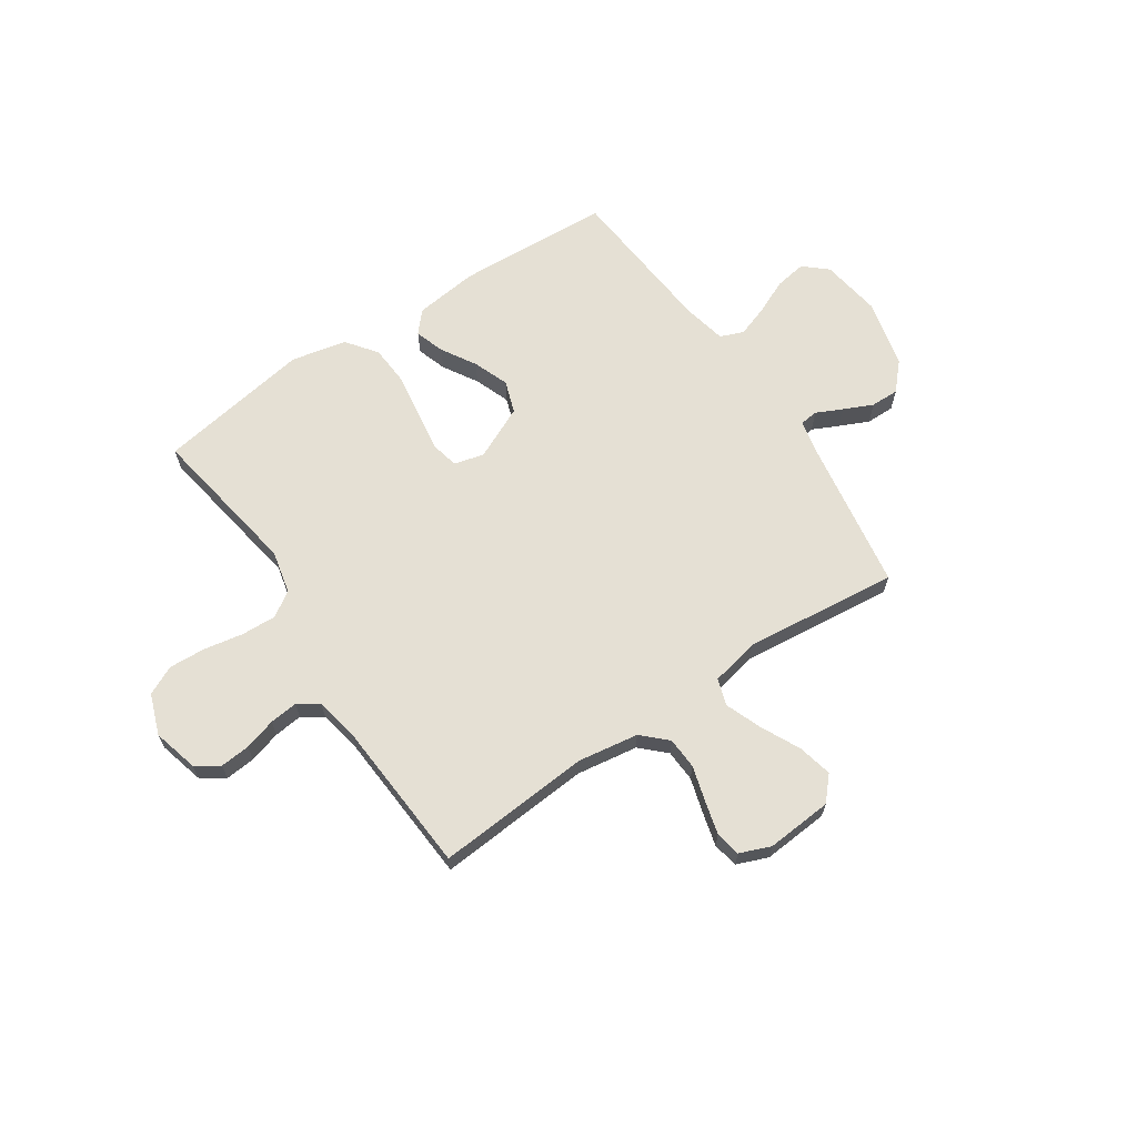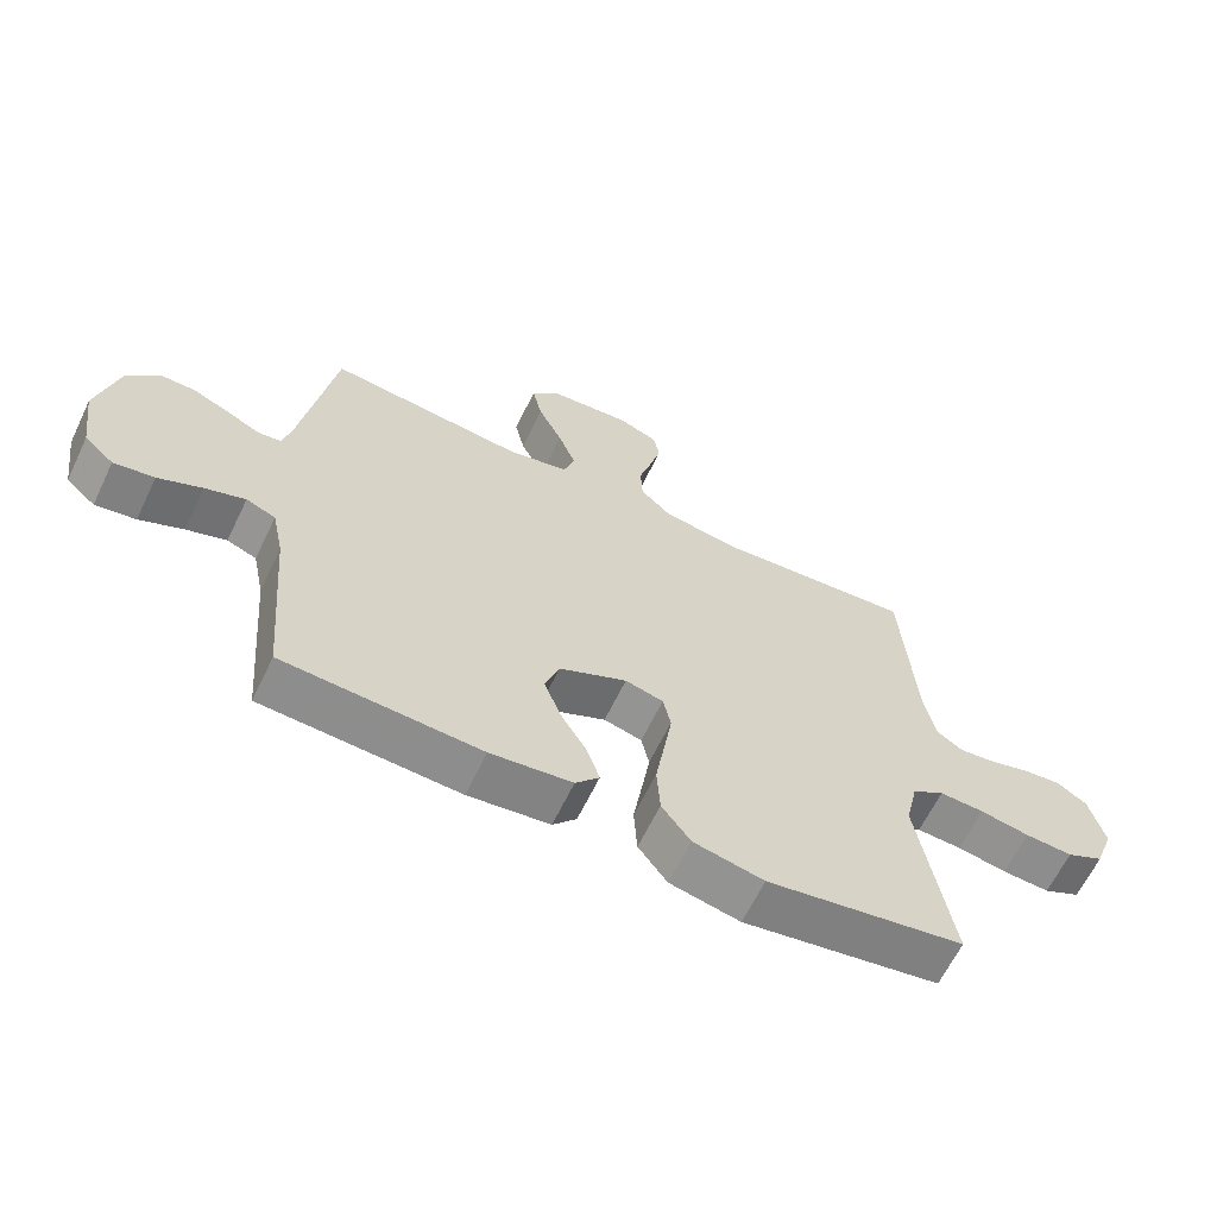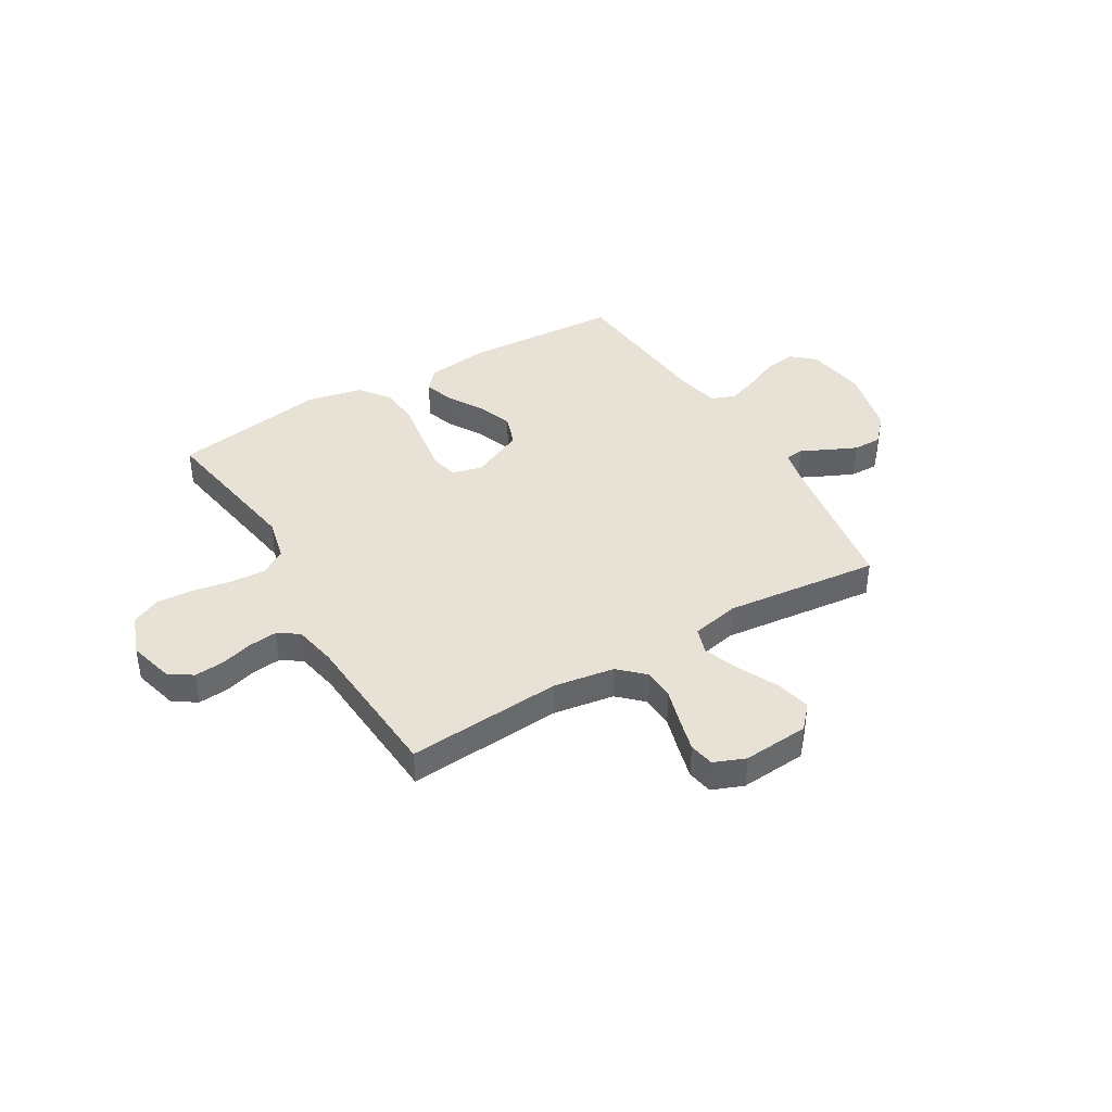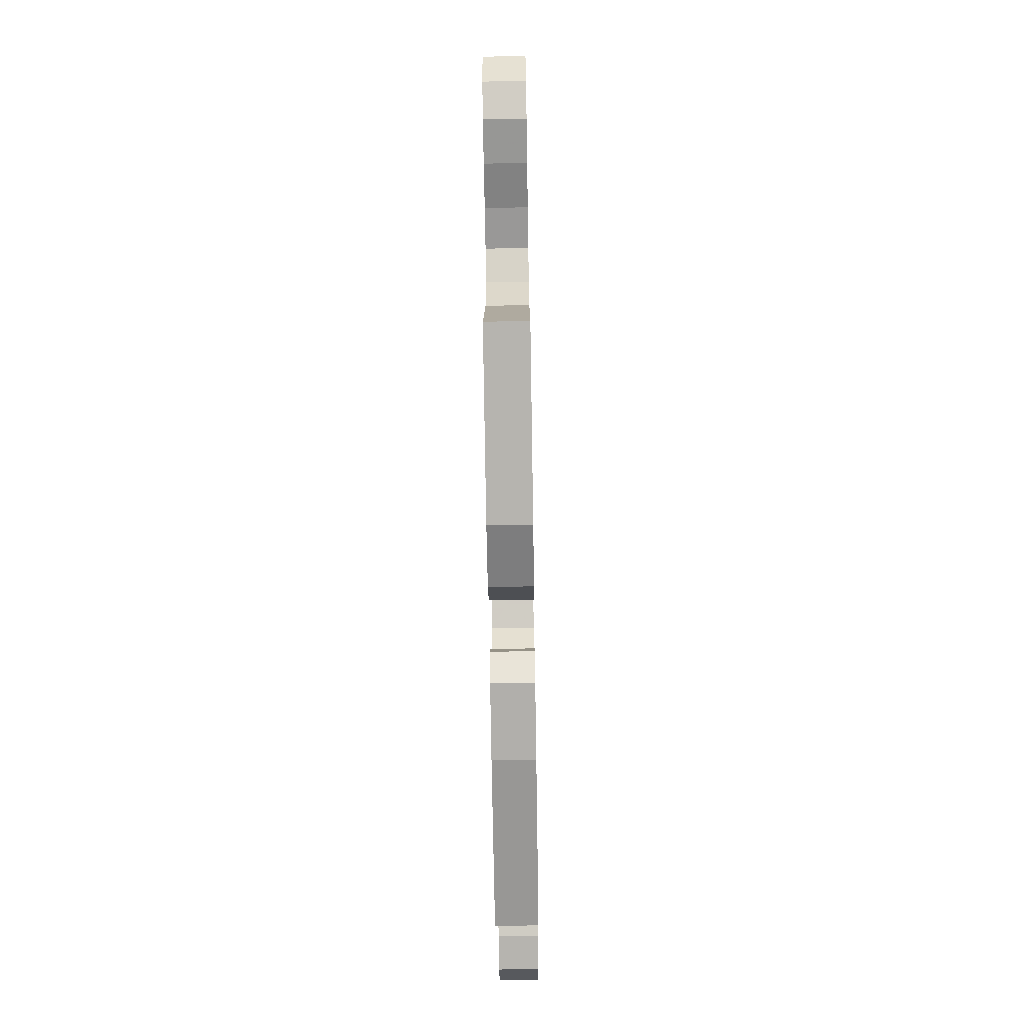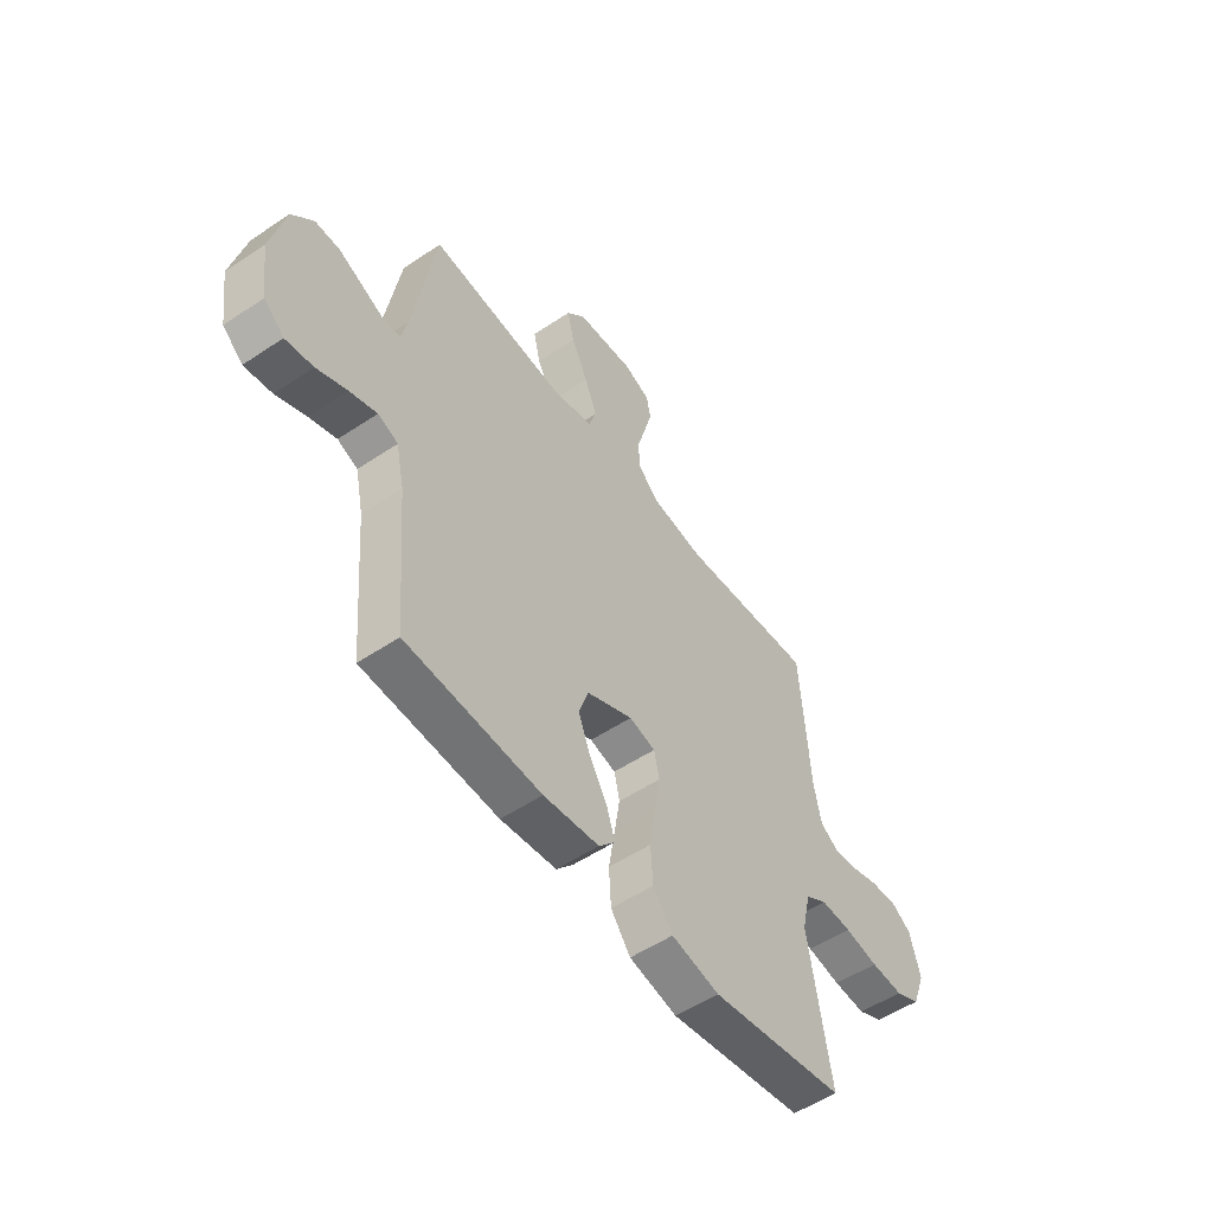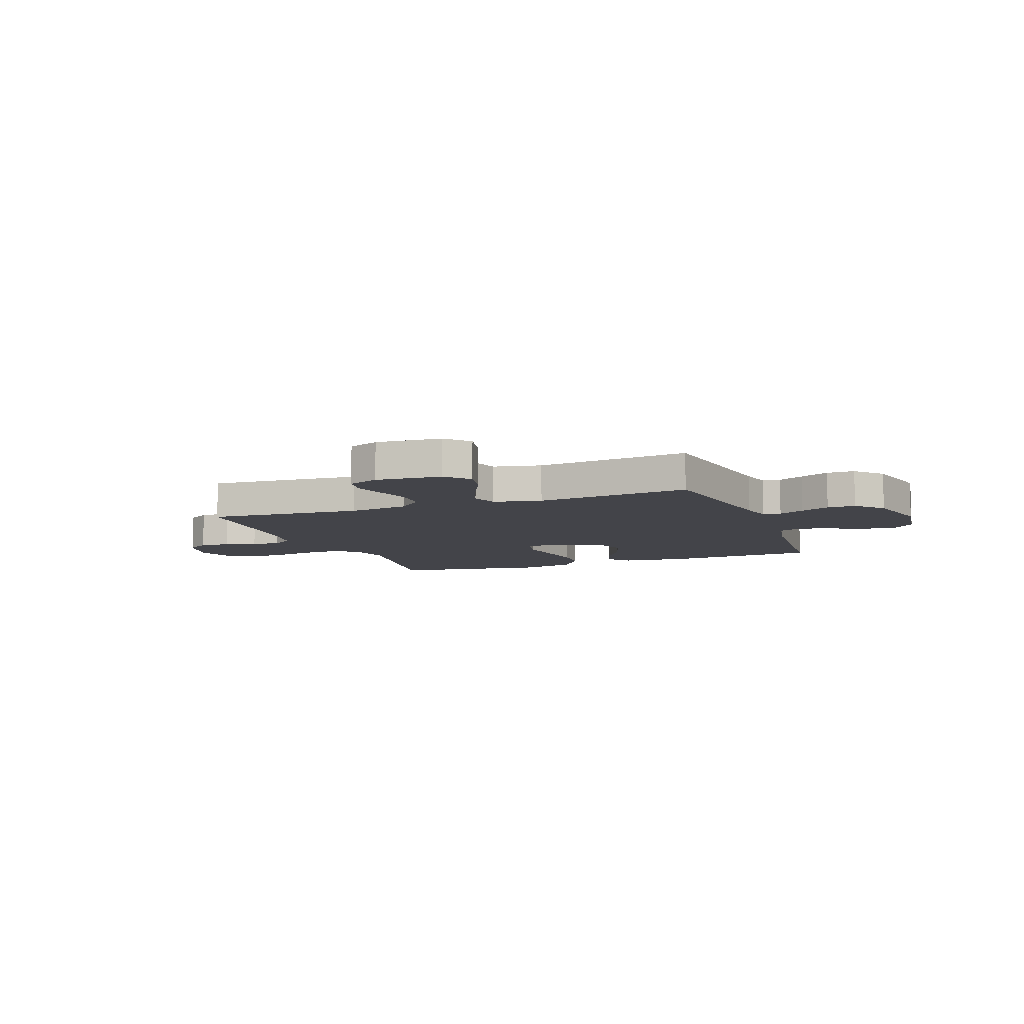
<metadata>
{"format":"obj","ext":"obj","renderer":"f3d","projection":"perspective","resolution":1024,"background":"white","views":[{"elev":65.5,"azim":-33.9,"up":"+Y"},{"elev":-63.6,"azim":154.3,"up":"+Z"},{"elev":40.4,"azim":-30.6,"up":"+Y"},{"elev":-71.2,"azim":-89.1,"up":"+Z"},{"elev":-53.5,"azim":125.6,"up":"+Z"},{"elev":-8.5,"azim":20.7,"up":"+Y"}]}
</metadata>
<code>
v 0.5 0.07 0.5
v 0.549 0.07 0.2
v 0.563 0.07 0.138
v 0.598 0.07 0.134
v 0.648 0.07 0.158
v 0.705 0.07 0.184
v 0.76 0.07 0.185
v 0.808 0.07 0.133
v 0.84 0.07 0
v 0.823 0.07 -0.117
v 0.778 0.07 -0.157
v 0.716 0.07 -0.147
v 0.649 0.07 -0.117
v 0.588 0.07 -0.096
v 0.543 0.07 -0.114
v 0.525 0.07 -0.2
v 0.5 0.07 -0.5
v 0.2 0.07 -0.516
v 0.076 0.07 -0.501
v 0.04 0.07 -0.46
v 0.059 0.07 -0.402
v 0.099 0.07 -0.335
v 0.125 0.07 -0.266
v 0.103 0.07 -0.203
v 0 0.07 -0.155
v -0.058 0.07 -0.17
v -0.07 0.07 -0.224
v -0.058 0.07 -0.301
v -0.044 0.07 -0.388
v -0.049 0.07 -0.467
v -0.093 0.07 -0.526
v -0.2 0.07 -0.549
v -0.5 0.07 -0.5
v -0.451 0.07 -0.2
v -0.47 0.07 -0.116
v -0.519 0.07 -0.085
v -0.587 0.07 -0.088
v -0.662 0.07 -0.102
v -0.734 0.07 -0.106
v -0.79 0.07 -0.079
v -0.819 0.07 0
v -0.796 0.07 0.088
v -0.751 0.07 0.118
v -0.693 0.07 0.113
v -0.631 0.07 0.095
v -0.576 0.07 0.089
v -0.536 0.07 0.116
v -0.52 0.07 0.2
v -0.5 0.07 0.5
v -0.2 0.07 0.477
v -0.082 0.07 0.495
v -0.035 0.07 0.54
v -0.032 0.07 0.602
v -0.052 0.07 0.671
v -0.069 0.07 0.735
v -0.06 0.07 0.784
v 0 0.07 0.808
v 0.128 0.07 0.798
v 0.169 0.07 0.753
v 0.154 0.07 0.686
v 0.117 0.07 0.61
v 0.09 0.07 0.54
v 0.107 0.07 0.488
v 0.2 0.07 0.468
v 0.5 0 0.5
v 0.549 0 0.2
v 0.563 0 0.138
v 0.598 0 0.134
v 0.648 0 0.158
v 0.705 0 0.184
v 0.76 0 0.185
v 0.808 0 0.133
v 0.84 0 0
v 0.823 0 -0.117
v 0.778 0 -0.157
v 0.716 0 -0.147
v 0.649 0 -0.117
v 0.588 0 -0.096
v 0.543 0 -0.114
v 0.525 0 -0.2
v 0.5 0 -0.5
v 0.2 0 -0.516
v 0.076 0 -0.501
v 0.04 0 -0.46
v 0.059 0 -0.402
v 0.099 0 -0.335
v 0.125 0 -0.266
v 0.103 0 -0.203
v 0 0 -0.155
v -0.058 0 -0.17
v -0.07 0 -0.224
v -0.058 0 -0.301
v -0.044 0 -0.388
v -0.049 0 -0.467
v -0.093 0 -0.526
v -0.2 0 -0.549
v -0.5 0 -0.5
v -0.451 0 -0.2
v -0.47 0 -0.116
v -0.519 0 -0.085
v -0.587 0 -0.088
v -0.662 0 -0.102
v -0.734 0 -0.106
v -0.79 0 -0.079
v -0.819 0 0
v -0.796 0 0.088
v -0.751 0 0.118
v -0.693 0 0.113
v -0.631 0 0.095
v -0.576 0 0.089
v -0.536 0 0.116
v -0.52 0 0.2
v -0.5 0 0.5
v -0.2 0 0.477
v -0.082 0 0.495
v -0.035 0 0.54
v -0.032 0 0.602
v -0.052 0 0.671
v -0.069 0 0.735
v -0.06 0 0.784
v 0 0 0.808
v 0.128 0 0.798
v 0.169 0 0.753
v 0.154 0 0.686
v 0.117 0 0.61
v 0.09 0 0.54
v 0.107 0 0.488
v 0.2 0 0.468
f 58 59 60 61
f 58 61 62
f 57 58 62
f 56 57 62 63
f 53 54 55 56
f 48 49 50
f 47 48 50 51
f 42 43 44 45
f 42 45 46
f 41 42 46
f 40 41 46
f 37 38 39 40
f 36 37 40 46
f 35 36 46 47
f 31 32 33 34
f 31 34 35
f 28 29 30 31
f 27 28 31 35
f 26 27 35 47
f 19 20 21 22
f 19 22 23
f 16 17 18 19
f 15 16 19 23
f 14 15 23 24
f 10 11 12 13
f 10 13 14
f 9 10 14
f 4 5 6 7
f 4 7 8 9
f 64 1 2
f 63 64 2 3
f 53 56 63
f 52 53 63
f 51 52 63 3
f 25 26 47 51
f 24 25 51 3
f 9 14 24
f 3 4 9 24
f 125 124 123 122
f 126 125 122
f 126 122 121
f 127 126 121 120
f 120 119 118 117
f 114 113 112
f 115 114 112 111
f 109 108 107 106
f 110 109 106
f 110 106 105
f 110 105 104
f 104 103 102 101
f 110 104 101 100
f 111 110 100 99
f 98 97 96 95
f 99 98 95
f 95 94 93 92
f 99 95 92 91
f 111 99 91 90
f 86 85 84 83
f 87 86 83
f 83 82 81 80
f 87 83 80 79
f 88 87 79 78
f 77 76 75 74
f 78 77 74
f 78 74 73
f 71 70 69 68
f 73 72 71 68
f 66 65 128
f 67 66 128 127
f 127 120 117
f 127 117 116
f 67 127 116 115
f 115 111 90 89
f 67 115 89 88
f 88 78 73
f 88 73 68 67
f 1 65 66 2
f 2 66 67 3
f 3 67 68 4
f 4 68 69 5
f 5 69 70 6
f 6 70 71 7
f 7 71 72 8
f 8 72 73 9
f 9 73 74 10
f 10 74 75 11
f 11 75 76 12
f 12 76 77 13
f 13 77 78 14
f 14 78 79 15
f 15 79 80 16
f 16 80 81 17
f 17 81 82 18
f 18 82 83 19
f 19 83 84 20
f 20 84 85 21
f 21 85 86 22
f 22 86 87 23
f 23 87 88 24
f 24 88 89 25
f 25 89 90 26
f 26 90 91 27
f 27 91 92 28
f 28 92 93 29
f 29 93 94 30
f 30 94 95 31
f 31 95 96 32
f 32 96 97 33
f 33 97 98 34
f 34 98 99 35
f 35 99 100 36
f 36 100 101 37
f 37 101 102 38
f 38 102 103 39
f 39 103 104 40
f 40 104 105 41
f 41 105 106 42
f 42 106 107 43
f 43 107 108 44
f 44 108 109 45
f 45 109 110 46
f 46 110 111 47
f 47 111 112 48
f 48 112 113 49
f 49 113 114 50
f 50 114 115 51
f 51 115 116 52
f 52 116 117 53
f 53 117 118 54
f 54 118 119 55
f 55 119 120 56
f 56 120 121 57
f 57 121 122 58
f 58 122 123 59
f 59 123 124 60
f 60 124 125 61
f 61 125 126 62
f 62 126 127 63
f 63 127 128 64
f 64 128 65 1

</code>
